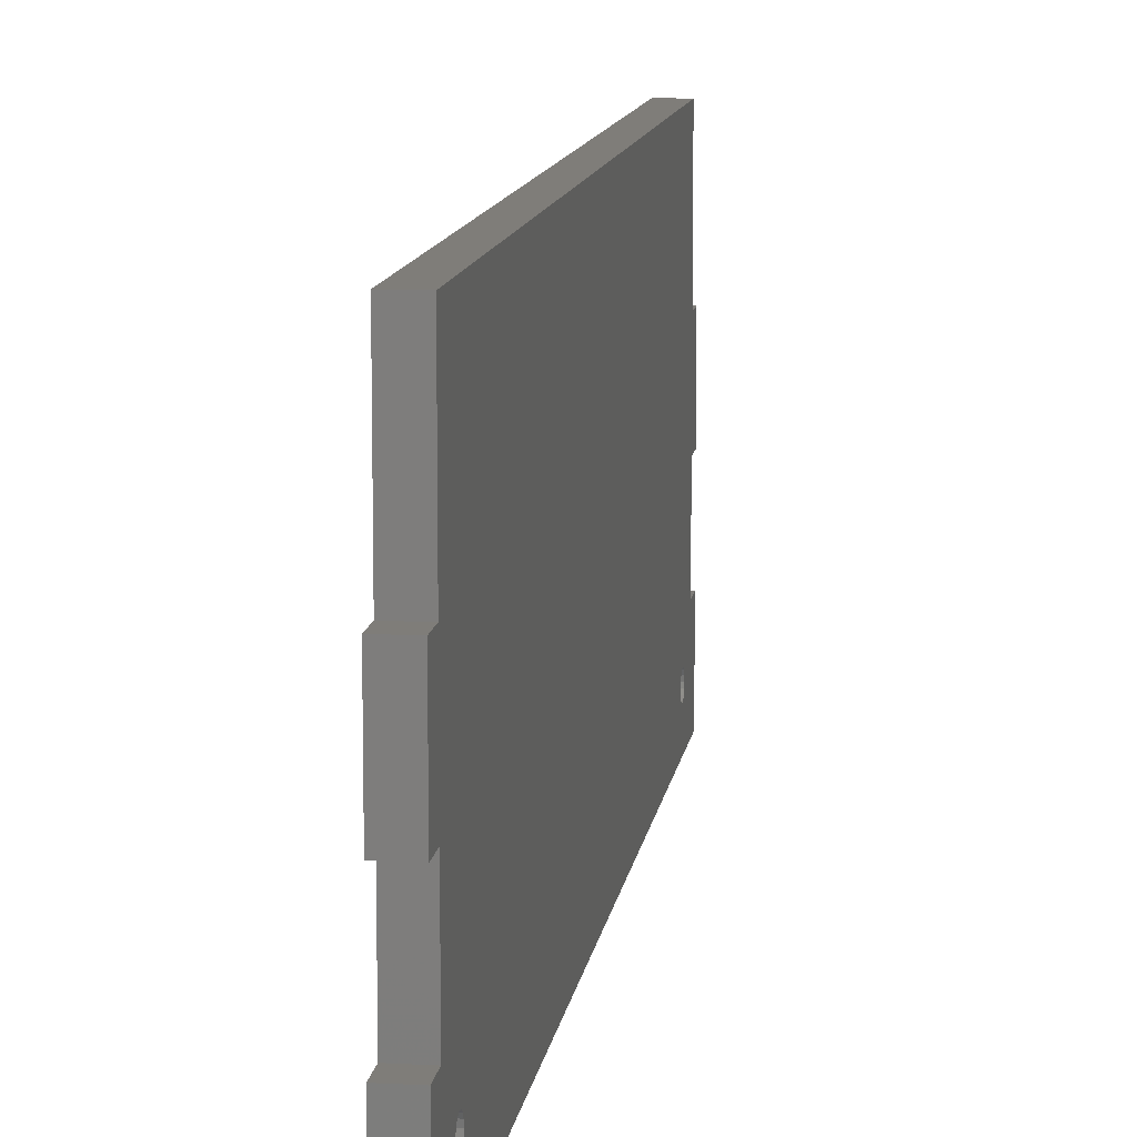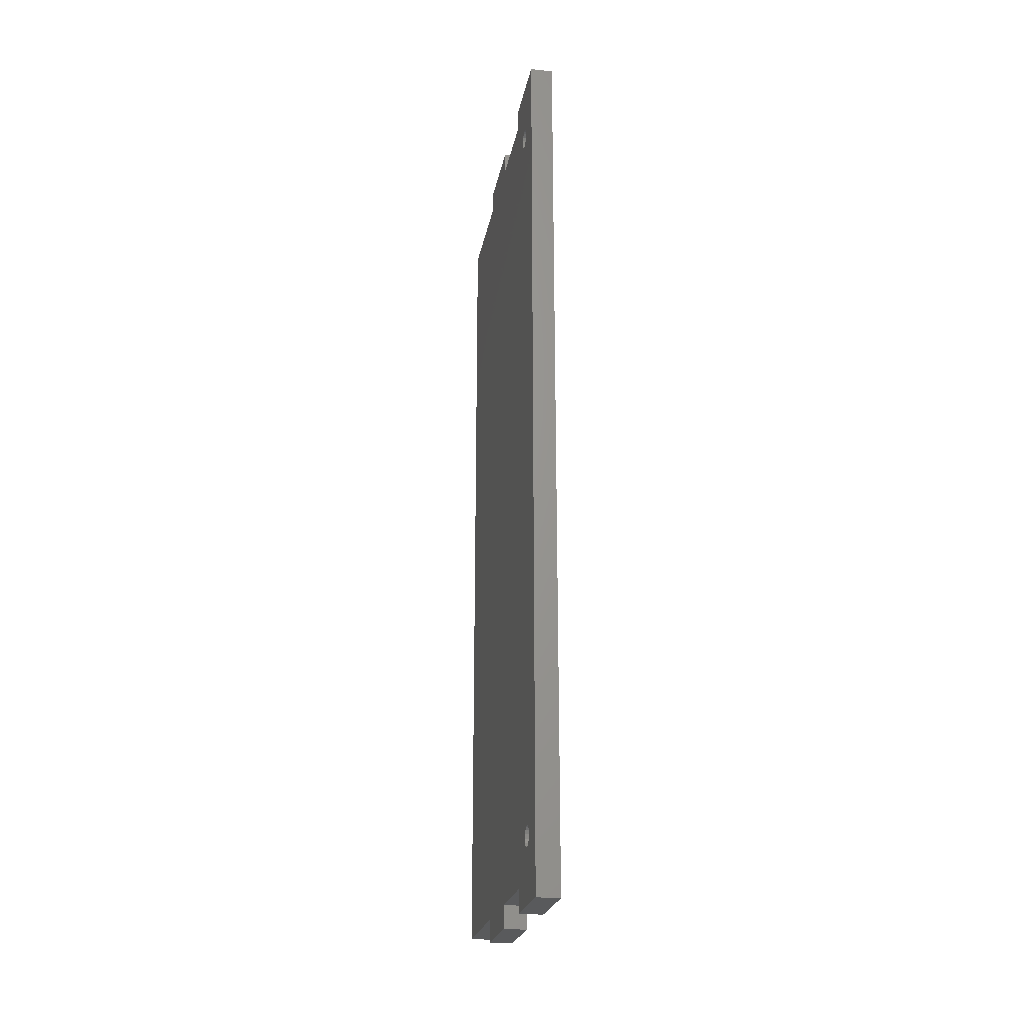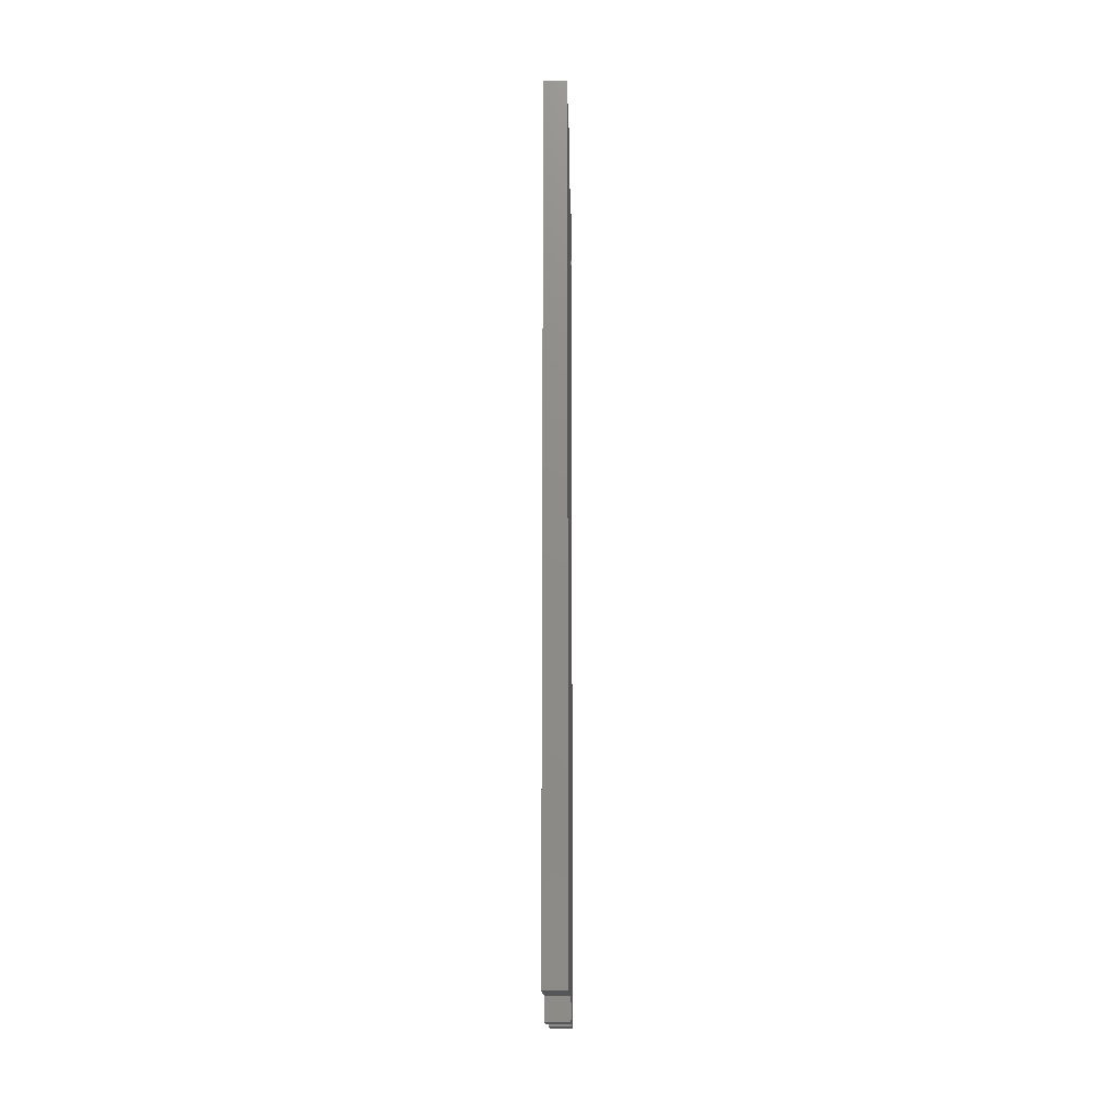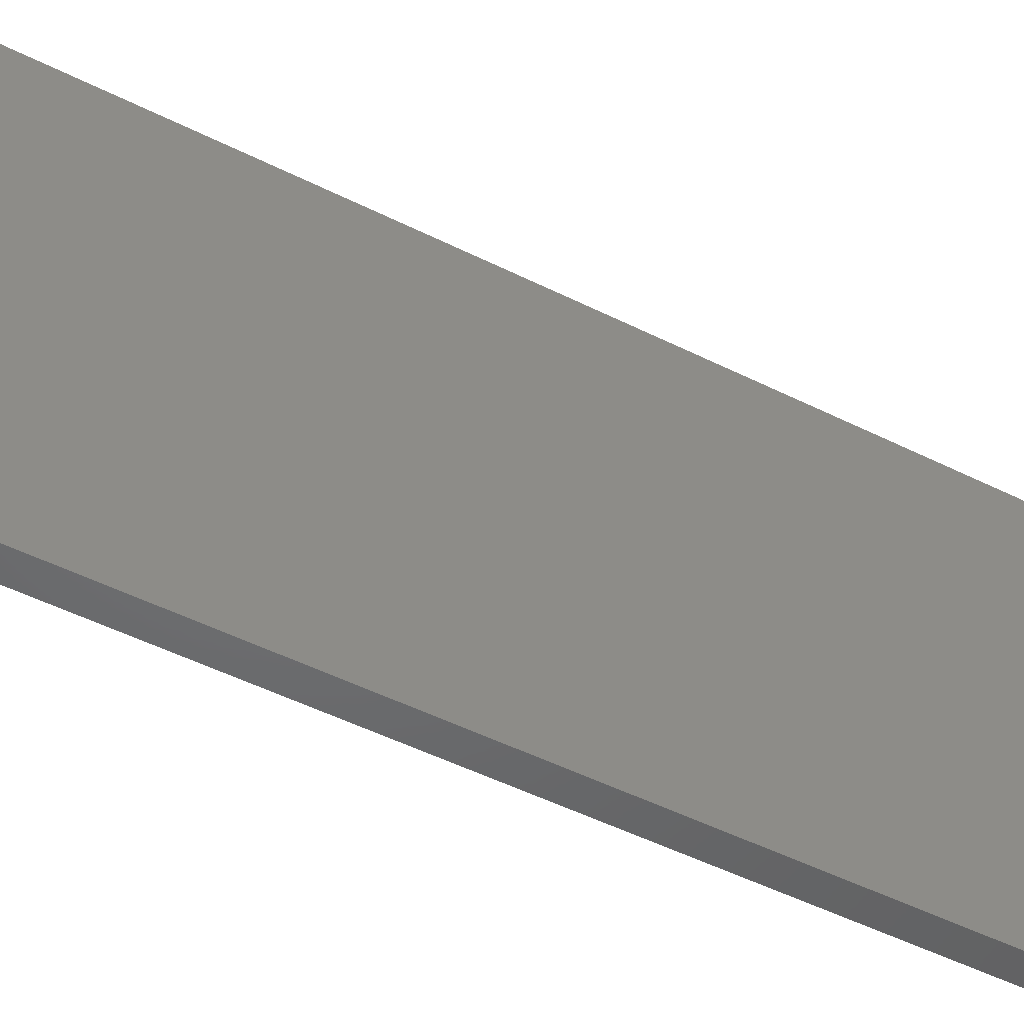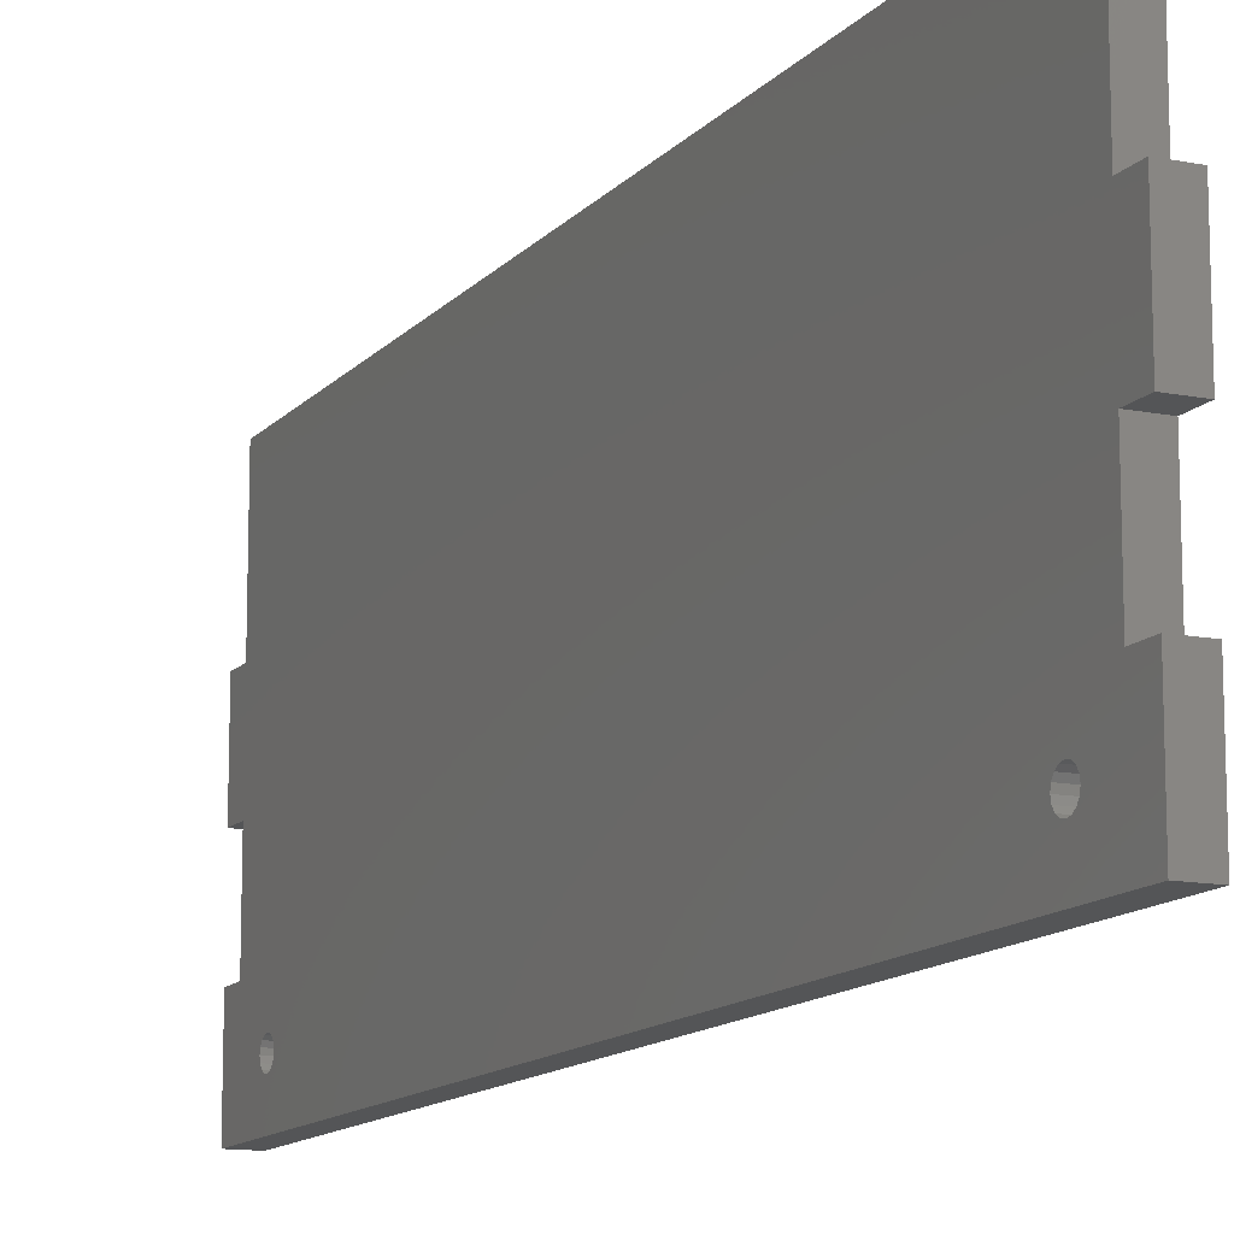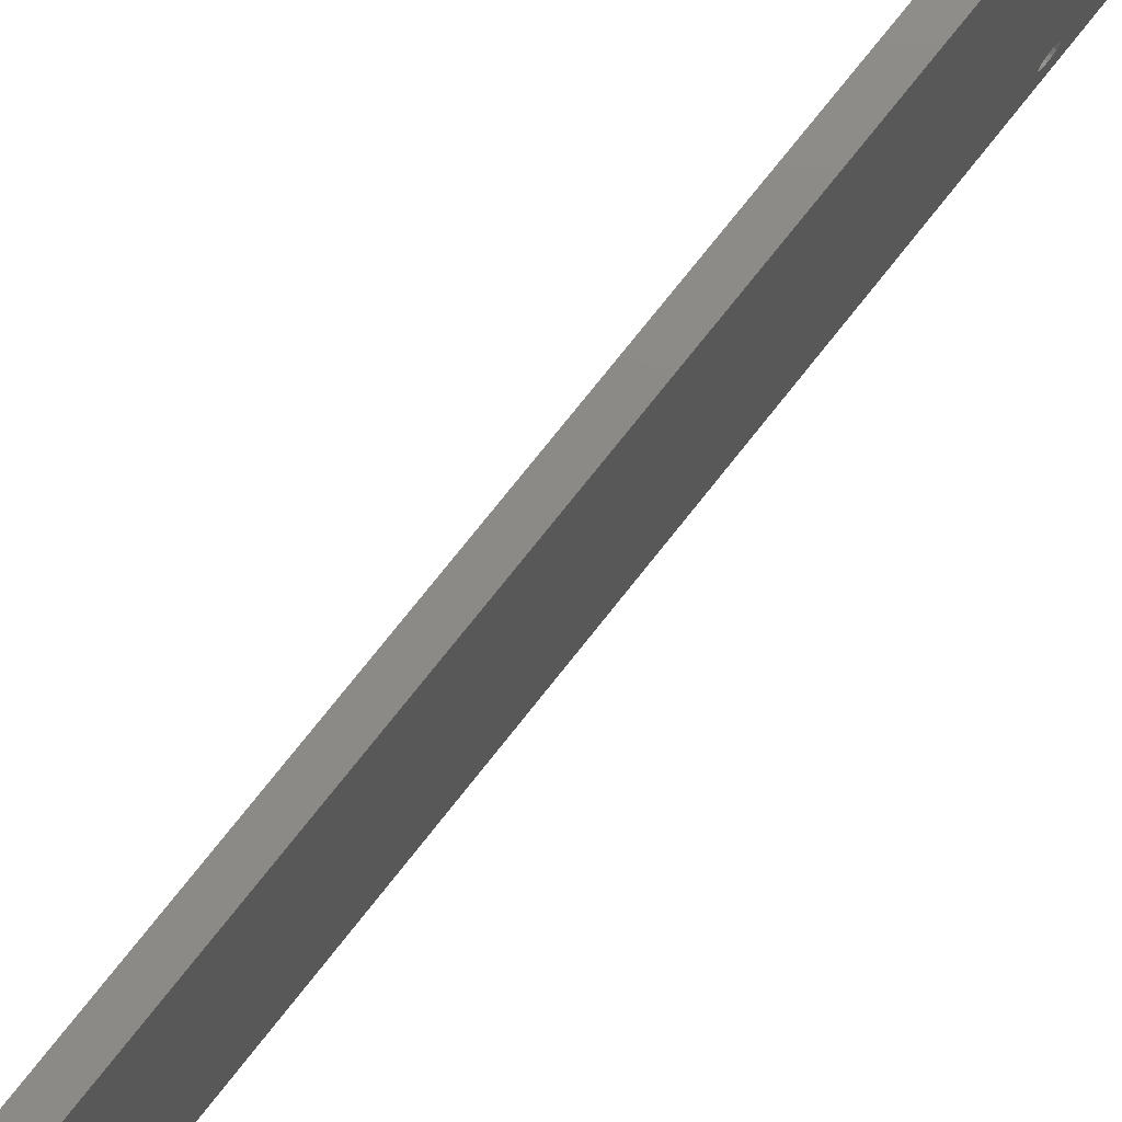
<metadata>
{"format":"stl","ext":"stl","renderer":"f3d","projection":"perspective","resolution":1024,"background":"white","views":[{"elev":11.0,"azim":-172.3,"up":"+Z"},{"elev":-23.4,"azim":169.7,"up":"+Y"},{"elev":-15.2,"azim":1.0,"up":"+Y"},{"elev":-48.5,"azim":-119.4,"up":"+Z"},{"elev":-12.8,"azim":155.4,"up":"+Z"},{"elev":77.8,"azim":38.6,"up":"+Z"}]}
</metadata>
<code>
# stl→obj: 96 verts, 196 faces
v 0.09125 0.01849 0.08889
v 0.09408 0.01566 0.08889
v 0.09408 0.01849 0.08889
v 0.09125 0.01566 0.08889
v 0.09125 0.01566 0.07889
v 0.09408 0.01566 0.07889
v 0.09125 0.01849 0.07889
v 0.09408 0.01849 0.07889
v 0.09125 0.01849 0.06889
v 0.09408 0.01849 0.06889
v 0.09408 0.01566 0.06889
v 0.09125 0.01566 0.06889
v 0.09125 0.01566 0.05889
v 0.09408 0.01566 0.05889
v 0.09408 0.1263 0.05889
v 0.09125 0.1263 0.05889
v 0.09408 0.1263 0.06889
v 0.09125 0.1263 0.06889
v 0.09125 0.1235 0.06889
v 0.09408 0.1235 0.06889
v 0.09408 0.1235 0.07889
v 0.09125 0.1235 0.07889
v 0.09125 0.1263 0.07889
v 0.09408 0.1263 0.07889
v 0.09408 0.1263 0.08889
v 0.09125 0.1263 0.08889
v 0.09125 0.1235 0.08889
v 0.09408 0.1235 0.08889
v 0.09125 0.1235 0.1033
v 0.09408 0.1235 0.1033
v 0.09125 0.01849 0.1033
v 0.09408 0.01849 0.1033
v 0.09408 0.02261 0.06477
v 0.09408 0.02302 0.06504
v 0.09408 0.02349 0.06514
v 0.09408 0.02438 0.06477
v 0.09408 0.02397 0.06504
v 0.09408 0.02234 0.06437
v 0.09408 0.1176 0.06477
v 0.09408 0.118 0.06504
v 0.09408 0.119 0.06504
v 0.09408 0.1185 0.06514
v 0.09408 0.1194 0.06477
v 0.09408 0.1196 0.06437
v 0.09408 0.02465 0.06437
v 0.09408 0.02224 0.06389
v 0.09408 0.02234 0.06341
v 0.09408 0.02474 0.06389
v 0.09408 0.02465 0.06341
v 0.09408 0.1173 0.06341
v 0.09408 0.1172 0.06389
v 0.09408 0.02261 0.06301
v 0.09408 0.02302 0.06273
v 0.09408 0.02349 0.06264
v 0.09408 0.02397 0.06273
v 0.09408 0.02438 0.06301
v 0.09408 0.118 0.06273
v 0.09408 0.1176 0.06301
v 0.09408 0.1173 0.06437
v 0.09408 0.1197 0.06389
v 0.09408 0.1196 0.06341
v 0.09408 0.1185 0.06264
v 0.09408 0.1194 0.06301
v 0.09408 0.119 0.06273
v 0.09125 0.02302 0.06504
v 0.09125 0.02261 0.06477
v 0.09125 0.02349 0.06514
v 0.09125 0.02397 0.06504
v 0.09125 0.02438 0.06477
v 0.09125 0.02234 0.06437
v 0.09125 0.1176 0.06477
v 0.09125 0.118 0.06504
v 0.09125 0.1185 0.06514
v 0.09125 0.119 0.06504
v 0.09125 0.1194 0.06477
v 0.09125 0.1196 0.06437
v 0.09125 0.02465 0.06437
v 0.09125 0.02224 0.06389
v 0.09125 0.02234 0.06341
v 0.09125 0.1173 0.06341
v 0.09125 0.02465 0.06341
v 0.09125 0.02474 0.06389
v 0.09125 0.1172 0.06389
v 0.09125 0.02302 0.06273
v 0.09125 0.02261 0.06301
v 0.09125 0.02349 0.06264
v 0.09125 0.02397 0.06273
v 0.09125 0.118 0.06273
v 0.09125 0.02438 0.06301
v 0.09125 0.1176 0.06301
v 0.09125 0.1173 0.06437
v 0.09125 0.1196 0.06341
v 0.09125 0.1197 0.06389
v 0.09125 0.1185 0.06264
v 0.09125 0.119 0.06273
v 0.09125 0.1194 0.06301
f 1 2 3
f 2 1 4
f 5 6 2
f 2 4 5
f 6 5 7
f 7 8 6
f 9 10 8
f 8 7 9
f 9 11 10
f 11 9 12
f 13 14 11
f 11 12 13
f 15 13 16
f 13 15 14
f 17 16 18
f 16 17 15
f 19 20 17
f 17 18 19
f 21 19 22
f 19 21 20
f 21 22 23
f 23 24 21
f 25 23 26
f 23 25 24
f 27 28 25
f 25 26 27
f 27 29 30
f 30 28 27
f 31 32 30
f 30 29 31
f 1 3 32
f 32 31 1
f 2 6 8
f 28 32 3
f 8 3 2
f 21 3 8
f 10 33 34
f 33 10 11
f 10 34 35
f 36 8 37
f 35 37 10
f 37 8 10
f 11 38 33
f 36 39 8
f 30 32 28
f 28 3 21
f 28 21 24
f 28 24 25
f 21 40 20
f 41 20 42
f 39 40 21
f 20 43 17
f 20 41 43
f 17 43 44
f 42 20 40
f 39 21 8
f 36 45 39
f 38 11 46
f 47 46 14
f 48 49 50
f 45 48 51
f 52 14 53
f 14 52 47
f 53 14 54
f 55 54 14
f 56 55 57
f 14 15 55
f 11 14 46
f 49 56 58
f 51 59 45
f 50 51 48
f 60 61 15
f 60 15 17
f 57 58 56
f 62 57 15
f 63 64 15
f 15 64 62
f 63 15 61
f 57 55 15
f 50 49 58
f 60 17 44
f 45 59 39
f 7 5 4
f 1 31 27
f 4 1 7
f 7 1 22
f 65 66 9
f 12 9 66
f 67 65 9
f 68 7 69
f 9 68 67
f 9 7 68
f 66 70 12
f 7 71 69
f 27 31 29
f 22 1 27
f 23 22 27
f 26 23 27
f 19 72 22
f 73 19 74
f 22 72 71
f 18 75 19
f 75 74 19
f 76 75 18
f 72 19 73
f 7 22 71
f 71 77 69
f 78 12 70
f 13 78 79
f 80 81 82
f 83 82 77
f 84 13 85
f 79 85 13
f 86 13 84
f 13 86 87
f 88 87 89
f 87 16 13
f 78 13 12
f 90 89 81
f 77 91 83
f 82 83 80
f 16 92 93
f 18 16 93
f 89 90 88
f 16 88 94
f 16 95 96
f 94 95 16
f 92 16 96
f 16 87 88
f 90 81 80
f 76 18 93
f 71 91 77
f 64 95 94
f 61 92 96
f 63 96 95
f 44 76 93
f 41 74 75
f 43 75 76
f 60 93 92
f 94 62 64
f 96 63 61
f 63 95 64
f 93 60 44
f 75 43 41
f 43 76 44
f 60 92 61
f 41 73 74
f 57 62 94
f 40 72 73
f 59 91 71
f 39 71 72
f 50 80 83
f 57 88 90
f 58 90 80
f 51 83 91
f 73 42 40
f 71 39 59
f 39 72 40
f 83 51 50
f 90 58 57
f 58 80 50
f 51 91 59
f 57 94 88
f 41 42 73
f 55 87 86
f 49 81 89
f 56 89 87
f 45 77 82
f 37 68 69
f 36 69 77
f 48 82 81
f 86 54 55
f 89 56 49
f 56 87 55
f 82 48 45
f 69 36 37
f 36 77 45
f 48 81 49
f 37 67 68
f 53 54 86
f 34 65 67
f 38 70 66
f 33 66 65
f 47 79 78
f 53 84 85
f 52 85 79
f 46 78 70
f 67 35 34
f 66 33 38
f 33 65 34
f 78 46 47
f 85 52 53
f 52 79 47
f 46 70 38
f 53 86 84
f 37 35 67

</code>
